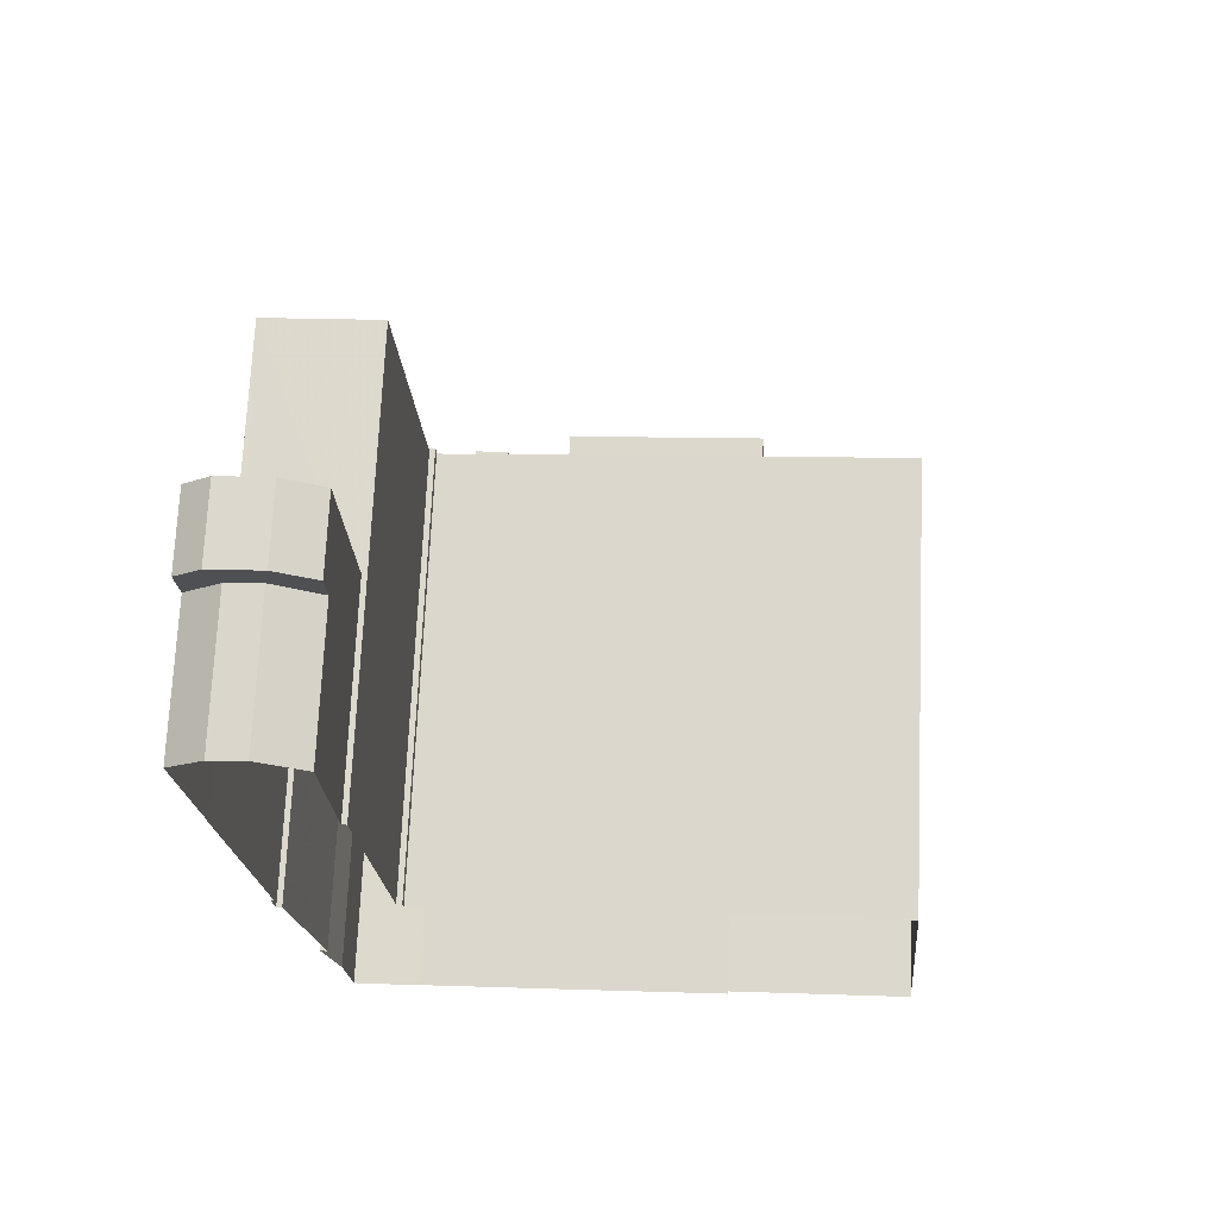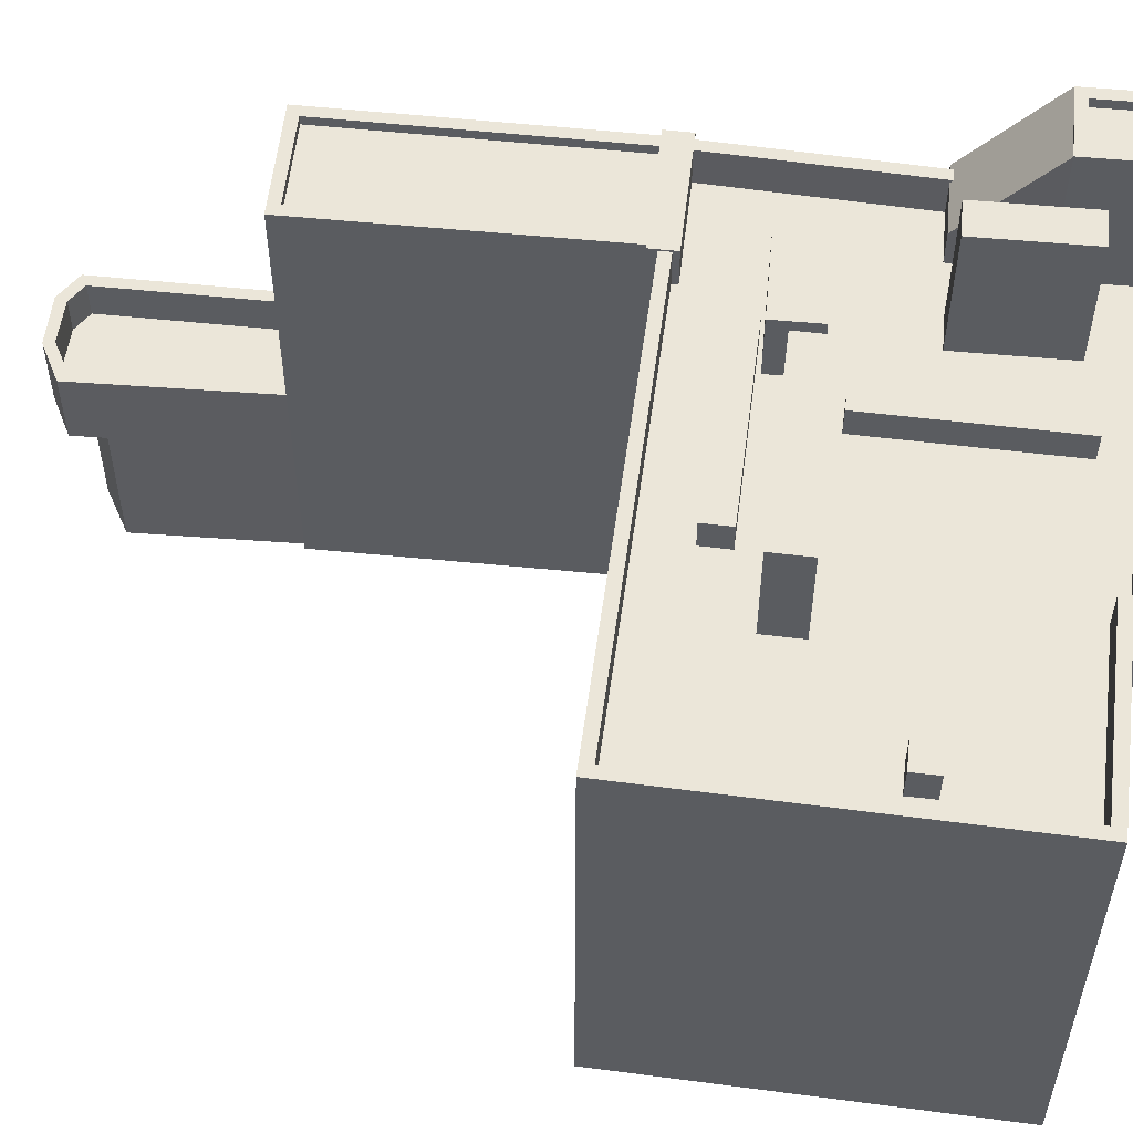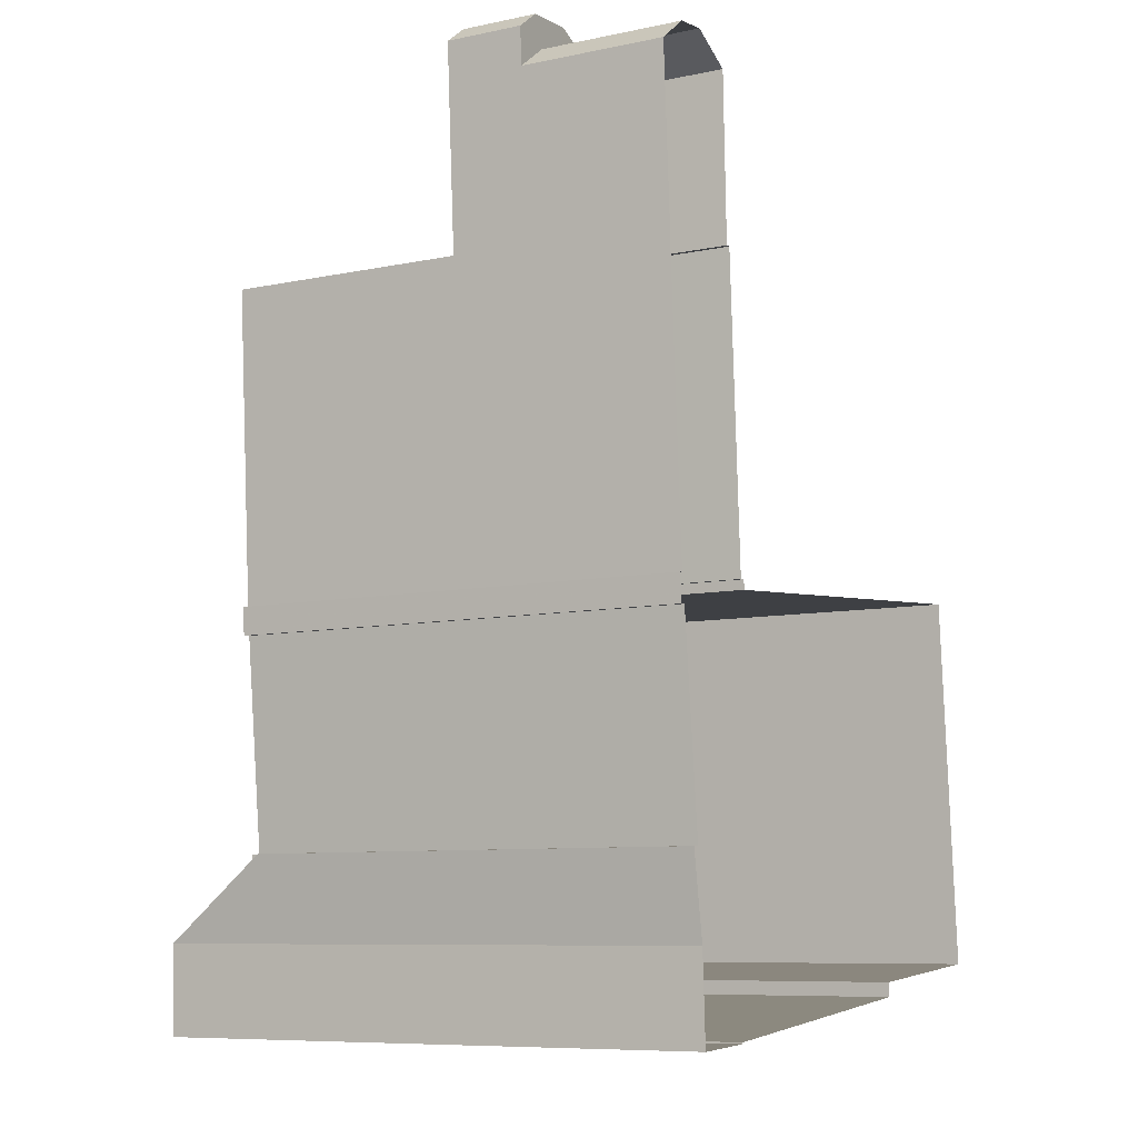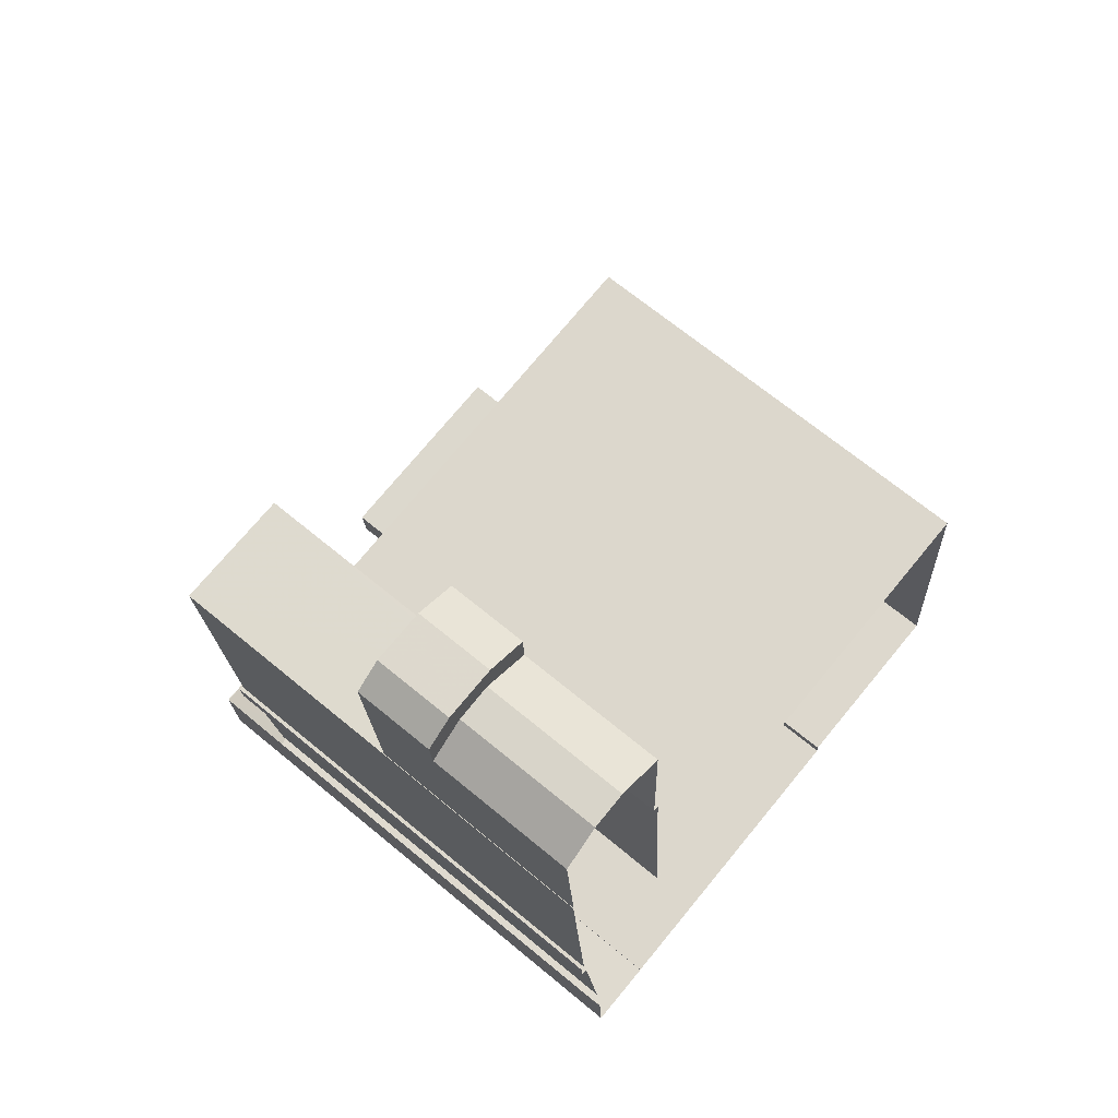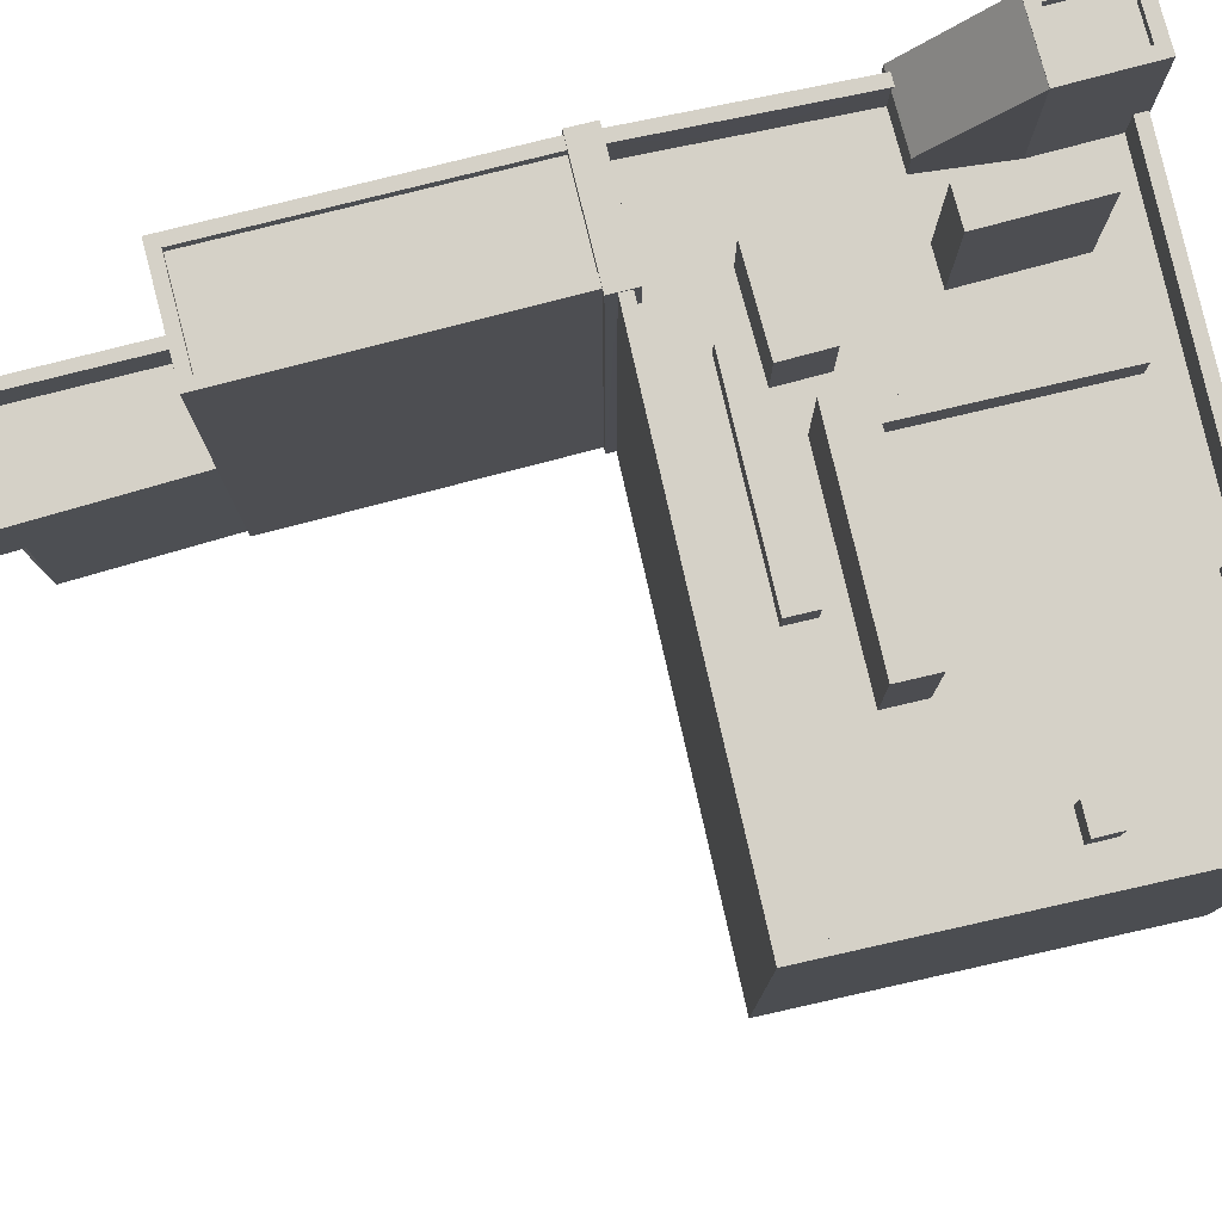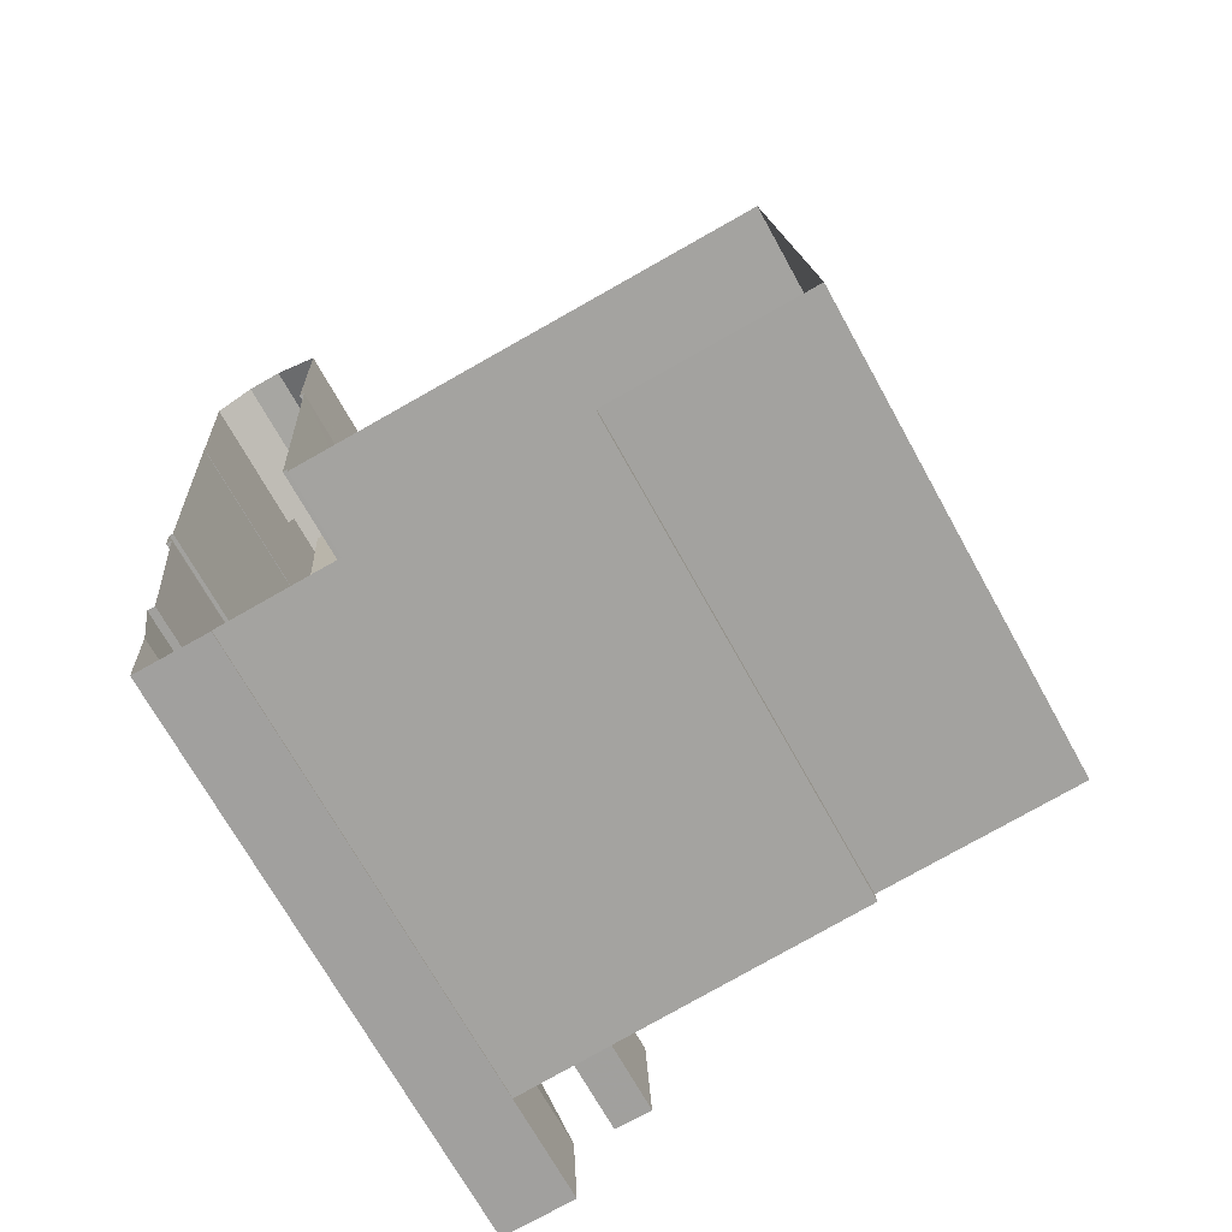
<metadata>
{"format":"obj","ext":"obj","renderer":"f3d","projection":"perspective","resolution":1024,"background":"white","views":[{"elev":71.1,"azim":-177.4,"up":"+Y"},{"elev":55.4,"azim":-87.3,"up":"+Z"},{"elev":-8.4,"azim":119.7,"up":"+Y"},{"elev":67.9,"azim":129.7,"up":"+Y"},{"elev":78.9,"azim":-107.8,"up":"+Z"},{"elev":-70.1,"azim":-151.1,"up":"+Y"}]}
</metadata>
<code>
v 1.251e+04 -1.496e+04 20.39
v 1.251e+04 -1.496e+04 20.39
v 1.251e+04 -1.496e+04 20.39
v 1.25e+04 -1.498e+04 20.39
v 1.25e+04 -1.498e+04 20.39
v 1.25e+04 -1.497e+04 20.39
v 1.251e+04 -1.496e+04 20.39
v 1.251e+04 -1.496e+04 20.39
v 1.251e+04 -1.496e+04 20.39
v 1.251e+04 -1.497e+04 20.39
v 1.251e+04 -1.497e+04 20.39
v 1.251e+04 -1.497e+04 20.39
v 1.251e+04 -1.498e+04 20.39
v 1.25e+04 -1.498e+04 20.39
v 1.251e+04 -1.498e+04 20.39
v 1.251e+04 -1.498e+04 20.39
v 1.251e+04 -1.497e+04 20.39
v 1.251e+04 -1.497e+04 20.39
v 1.251e+04 -1.497e+04 20.39
v 1.251e+04 -1.496e+04 20.39
v 1.251e+04 -1.496e+04 20.39
v 1.251e+04 -1.498e+04 20.39
v 1.251e+04 -1.498e+04 20.39
v 1.251e+04 -1.498e+04 20.39
v 1.251e+04 -1.497e+04 20.39
v 1.251e+04 -1.496e+04 24.1
v 1.251e+04 -1.496e+04 24.1
v 1.251e+04 -1.496e+04 24.1
v 1.251e+04 -1.496e+04 24.1
v 1.251e+04 -1.496e+04 24.1
v 1.251e+04 -1.496e+04 24.1
v 1.251e+04 -1.496e+04 24.1
v 1.251e+04 -1.496e+04 24.1
v 1.251e+04 -1.496e+04 25.1
v 1.251e+04 -1.496e+04 25.1
v 1.251e+04 -1.496e+04 25.1
v 1.251e+04 -1.496e+04 25.1
v 1.251e+04 -1.496e+04 25.1
v 1.251e+04 -1.496e+04 25.1
v 1.251e+04 -1.496e+04 26.1
v 1.251e+04 -1.496e+04 26.1
v 1.251e+04 -1.496e+04 26.1
v 1.251e+04 -1.496e+04 26.1
v 1.251e+04 -1.496e+04 26.1
v 1.251e+04 -1.496e+04 26.1
v 1.251e+04 -1.496e+04 26.1
v 1.251e+04 -1.496e+04 26.1
v 1.251e+04 -1.496e+04 26.1
v 1.251e+04 -1.496e+04 26.1
v 1.251e+04 -1.496e+04 26.1
v 1.251e+04 -1.496e+04 26.1
v 1.251e+04 -1.496e+04 32.29
v 1.251e+04 -1.497e+04 32.29
v 1.251e+04 -1.496e+04 32.29
v 1.251e+04 -1.496e+04 32.29
v 1.251e+04 -1.496e+04 32.29
v 1.251e+04 -1.497e+04 32.29
v 1.251e+04 -1.497e+04 32.29
v 1.251e+04 -1.497e+04 32.29
v 1.251e+04 -1.497e+04 32.04
v 1.251e+04 -1.496e+04 32.04
v 1.251e+04 -1.496e+04 32.04
v 1.251e+04 -1.497e+04 32.04
v 1.251e+04 -1.497e+04 32.36
v 1.251e+04 -1.497e+04 32.36
v 1.251e+04 -1.497e+04 32.36
v 1.251e+04 -1.497e+04 32.36
v 1.251e+04 -1.497e+04 31.31
v 1.251e+04 -1.497e+04 31.31
v 1.251e+04 -1.497e+04 31.31
v 1.251e+04 -1.497e+04 31.31
v 1.25e+04 -1.497e+04 31.31
v 1.25e+04 -1.497e+04 31.31
v 1.25e+04 -1.497e+04 31.31
v 1.251e+04 -1.497e+04 31.31
v 1.251e+04 -1.497e+04 31.31
v 1.251e+04 -1.498e+04 31.31
v 1.251e+04 -1.497e+04 31.31
v 1.25e+04 -1.497e+04 31.31
v 1.251e+04 -1.497e+04 31.31
v 1.251e+04 -1.497e+04 31.31
v 1.251e+04 -1.497e+04 31.31
v 1.25e+04 -1.497e+04 31.31
v 1.25e+04 -1.497e+04 31.31
v 1.251e+04 -1.497e+04 31.31
v 1.25e+04 -1.498e+04 31.31
v 1.25e+04 -1.498e+04 31.31
v 1.25e+04 -1.498e+04 31.31
v 1.251e+04 -1.498e+04 31.31
v 1.251e+04 -1.498e+04 31.31
v 1.25e+04 -1.498e+04 31.31
v 1.25e+04 -1.498e+04 31.31
v 1.25e+04 -1.498e+04 31.31
v 1.251e+04 -1.498e+04 31.31
v 1.25e+04 -1.498e+04 31.31
v 1.251e+04 -1.498e+04 31.31
v 1.251e+04 -1.498e+04 31.31
v 1.251e+04 -1.498e+04 31.31
v 1.251e+04 -1.498e+04 31.31
v 1.251e+04 -1.498e+04 31.31
v 1.25e+04 -1.498e+04 31.31
v 1.251e+04 -1.498e+04 31.31
v 1.251e+04 -1.498e+04 31.31
v 1.251e+04 -1.498e+04 31.31
v 1.251e+04 -1.498e+04 31.31
v 1.251e+04 -1.498e+04 31.31
v 1.251e+04 -1.498e+04 31.31
v 1.251e+04 -1.498e+04 31.31
v 1.25e+04 -1.498e+04 31.31
v 1.251e+04 -1.498e+04 31.31
v 1.25e+04 -1.498e+04 31.31
v 1.251e+04 -1.498e+04 31.31
v 1.251e+04 -1.498e+04 31.31
v 1.25e+04 -1.498e+04 31.31
v 1.25e+04 -1.498e+04 32.31
v 1.251e+04 -1.498e+04 32.31
v 1.251e+04 -1.498e+04 32.31
v 1.25e+04 -1.498e+04 32.31
v 1.25e+04 -1.497e+04 32.31
v 1.251e+04 -1.497e+04 32.31
v 1.251e+04 -1.497e+04 32.31
v 1.25e+04 -1.497e+04 32.31
v 1.25e+04 -1.498e+04 32.31
v 1.25e+04 -1.498e+04 32.31
v 1.25e+04 -1.498e+04 32.31
v 1.25e+04 -1.498e+04 32.31
v 1.251e+04 -1.497e+04 32.31
v 1.251e+04 -1.498e+04 32.31
v 1.251e+04 -1.498e+04 32.31
v 1.251e+04 -1.497e+04 32.31
v 1.25e+04 -1.497e+04 32.07
v 1.25e+04 -1.497e+04 32.07
v 1.251e+04 -1.497e+04 32.07
v 1.251e+04 -1.497e+04 32.07
v 1.25e+04 -1.498e+04 32.17
v 1.25e+04 -1.498e+04 32.17
v 1.25e+04 -1.498e+04 32.17
v 1.25e+04 -1.498e+04 32.17
v 1.251e+04 -1.498e+04 32.07
v 1.251e+04 -1.498e+04 32.07
v 1.251e+04 -1.498e+04 32.07
v 1.251e+04 -1.498e+04 32.07
v 1.251e+04 -1.498e+04 34.83
v 1.251e+04 -1.498e+04 34.83
v 1.251e+04 -1.498e+04 34.83
v 1.251e+04 -1.498e+04 34.83
v 1.251e+04 -1.498e+04 32.22
v 1.251e+04 -1.498e+04 32.22
v 1.251e+04 -1.498e+04 35.04
v 1.251e+04 -1.498e+04 35.04
v 1.251e+04 -1.498e+04 32.22
v 1.251e+04 -1.498e+04 32.22
v 1.251e+04 -1.498e+04 35.06
v 1.251e+04 -1.498e+04 35.06
v 1.251e+04 -1.498e+04 35.06
v 1.251e+04 -1.498e+04 35.06
v 1.251e+04 -1.498e+04 34.81
v 1.251e+04 -1.498e+04 34.81
v 1.251e+04 -1.498e+04 34.81
v 1.251e+04 -1.498e+04 34.81
v 1.251e+04 -1.498e+04 35.06
v 1.251e+04 -1.498e+04 35.06
v 1.251e+04 -1.498e+04 35.06
v 1.251e+04 -1.498e+04 35.06
v 1.25e+04 -1.497e+04 34.03
v 1.25e+04 -1.498e+04 34.03
v 1.251e+04 -1.498e+04 34.03
v 1.251e+04 -1.497e+04 34.03
v 1.251e+04 -1.497e+04 33.04
v 1.251e+04 -1.498e+04 33.04
v 1.251e+04 -1.498e+04 33.04
v 1.251e+04 -1.497e+04 33.04
f 1 2 3
f 4 5 6
f 7 1 8
f 9 7 10
f 8 1 3
f 11 12 10
f 11 4 6
f 4 13 14
f 13 15 16
f 17 18 19
f 20 21 17
f 7 8 20
f 13 22 15
f 23 22 24
f 17 19 25
f 25 24 11
f 7 17 10
f 10 25 11
f 4 11 24
f 24 13 4
f 7 20 17
f 24 22 13
f 10 17 25
f 26 27 28
f 28 29 26
f 30 31 27
f 30 32 31
f 33 32 30
f 26 30 27
f 34 35 36
f 37 34 36
f 35 38 36
f 38 39 36
f 40 41 42
f 40 43 41
f 42 41 44
f 45 46 47
f 48 43 49
f 45 47 50
f 47 49 50
f 47 51 49
f 51 48 49
f 41 43 48
f 52 53 54
f 55 56 52
f 57 58 55
f 53 59 54
f 58 56 55
f 55 52 54
f 60 61 62
f 60 63 61
f 64 65 66
f 67 64 66
f 68 69 70
f 69 71 70
f 72 73 74
f 73 68 75
f 74 73 75
f 75 68 70
f 69 76 77
f 77 76 78
f 68 76 69
f 72 79 73
f 80 81 82
f 83 79 72
f 79 80 84
f 76 68 85
f 79 84 73
f 82 85 84
f 82 76 85
f 80 82 84
f 86 87 88
f 89 90 91
f 92 93 86
f 91 94 92
f 87 95 88
f 96 97 98
f 89 97 99
f 92 100 101
f 93 92 101
f 86 93 87
f 102 103 104
f 102 104 90
f 92 94 100
f 91 90 94
f 89 99 102
f 99 97 96
f 89 102 90
f 105 106 77
f 77 78 107
f 105 96 98
f 81 80 108
f 107 103 96
f 79 83 109
f 107 108 103
f 103 110 104
f 111 88 95
f 111 83 88
f 80 112 108
f 112 109 113
f 100 109 101
f 113 109 100
f 114 83 111
f 101 109 114
f 110 112 113
f 107 105 77
f 107 96 105
f 114 109 83
f 108 110 103
f 108 112 110
f 115 116 117
f 118 116 115
f 119 120 121
f 119 121 122
f 123 124 125
f 118 115 124
f 123 125 122
f 115 126 124
f 125 119 122
f 124 126 125
f 127 128 129
f 130 127 129
f 131 132 133
f 134 131 133
f 135 136 137
f 135 138 136
f 139 140 141
f 139 142 140
f 143 144 145
f 146 143 145
f 147 148 129
f 147 129 149
f 149 128 150
f 128 151 152
f 150 128 152
f 149 129 128
f 153 154 155
f 153 156 154
f 157 158 159
f 160 157 159
f 153 155 161
f 162 163 154
f 155 164 161
f 156 162 154
f 164 163 162
f 161 164 162
f 165 166 167
f 168 165 167
f 169 170 171
f 169 172 170
f 46 35 47
f 46 38 35
f 47 35 34
f 51 47 34
f 51 34 37
f 48 51 37
f 41 37 36
f 41 48 37
f 44 41 36
f 39 44 36
f 1 7 33
f 32 33 50
f 50 33 45
f 33 7 45
f 33 2 1
f 33 30 2
f 30 3 2
f 30 26 3
f 26 8 3
f 26 29 8
f 28 40 29
f 8 29 20
f 20 29 42
f 29 40 42
f 50 31 32
f 50 49 31
f 49 27 31
f 49 43 27
f 40 28 27
f 43 40 27
f 21 20 42
f 56 21 42
f 45 7 9
f 56 46 52
f 45 9 52
f 46 39 38
f 46 45 52
f 44 39 46
f 56 42 44
f 56 44 46
f 58 17 21
f 56 58 21
f 53 52 9
f 10 53 9
f 54 62 61
f 55 54 61
f 57 55 61
f 63 57 61
f 59 62 54
f 59 60 62
f 53 10 12
f 12 64 53
f 17 58 18
f 59 64 67
f 63 60 57
f 18 58 67
f 53 64 59
f 60 59 57
f 58 57 67
f 57 59 67
f 66 19 18
f 67 66 18
f 127 65 70
f 65 127 66
f 66 130 19
f 71 127 70
f 19 130 25
f 127 130 66
f 75 70 120
f 11 121 12
f 70 65 120
f 12 121 64
f 121 65 64
f 120 65 121
f 11 6 122
f 121 11 122
f 148 130 129
f 24 25 148
f 25 130 148
f 118 14 13
f 116 118 13
f 118 4 14
f 118 124 4
f 123 5 4
f 124 123 4
f 123 6 5
f 123 122 6
f 74 119 72
f 72 119 83
f 83 119 88
f 88 119 125
f 88 125 86
f 75 119 74
f 75 120 119
f 106 151 77
f 151 128 77
f 128 127 77
f 77 127 69
f 127 71 69
f 89 115 117
f 89 91 115
f 115 91 92
f 126 115 92
f 125 92 86
f 125 126 92
f 68 134 133
f 85 68 133
f 132 85 133
f 132 84 85
f 73 132 131
f 73 84 132
f 68 73 131
f 134 68 131
f 137 136 101
f 137 101 114
f 136 93 101
f 93 136 138
f 87 93 138
f 138 135 95
f 138 95 87
f 135 111 95
f 111 135 137
f 114 111 137
f 110 139 104
f 139 141 104
f 141 90 104
f 140 90 141
f 140 94 90
f 140 142 100
f 140 100 94
f 142 113 100
f 139 113 142
f 139 110 113
f 96 145 144
f 99 96 144
f 143 99 144
f 143 102 99
f 103 102 143
f 146 103 143
f 96 103 146
f 145 96 146
f 24 148 147
f 23 24 147
f 147 22 23
f 147 149 22
f 105 152 151
f 106 105 151
f 105 98 152
f 98 97 152
f 97 150 152
f 22 149 15
f 15 149 154
f 149 155 154
f 15 163 16
f 15 154 163
f 13 16 116
f 16 163 116
f 97 89 117
f 97 117 150
f 163 164 150
f 116 163 117
f 117 163 150
f 150 164 155
f 149 150 155
f 160 161 157
f 160 153 161
f 156 153 160
f 159 156 160
f 158 156 159
f 158 162 156
f 157 162 158
f 157 161 162
f 80 167 112
f 80 168 167
f 166 109 112
f 167 166 112
f 166 165 79
f 109 166 79
f 80 165 168
f 80 79 165
f 107 78 171
f 78 76 169
f 78 169 171
f 107 170 108
f 107 171 170
f 82 81 172
f 81 108 170
f 172 81 170
f 172 169 76
f 82 172 76

</code>
